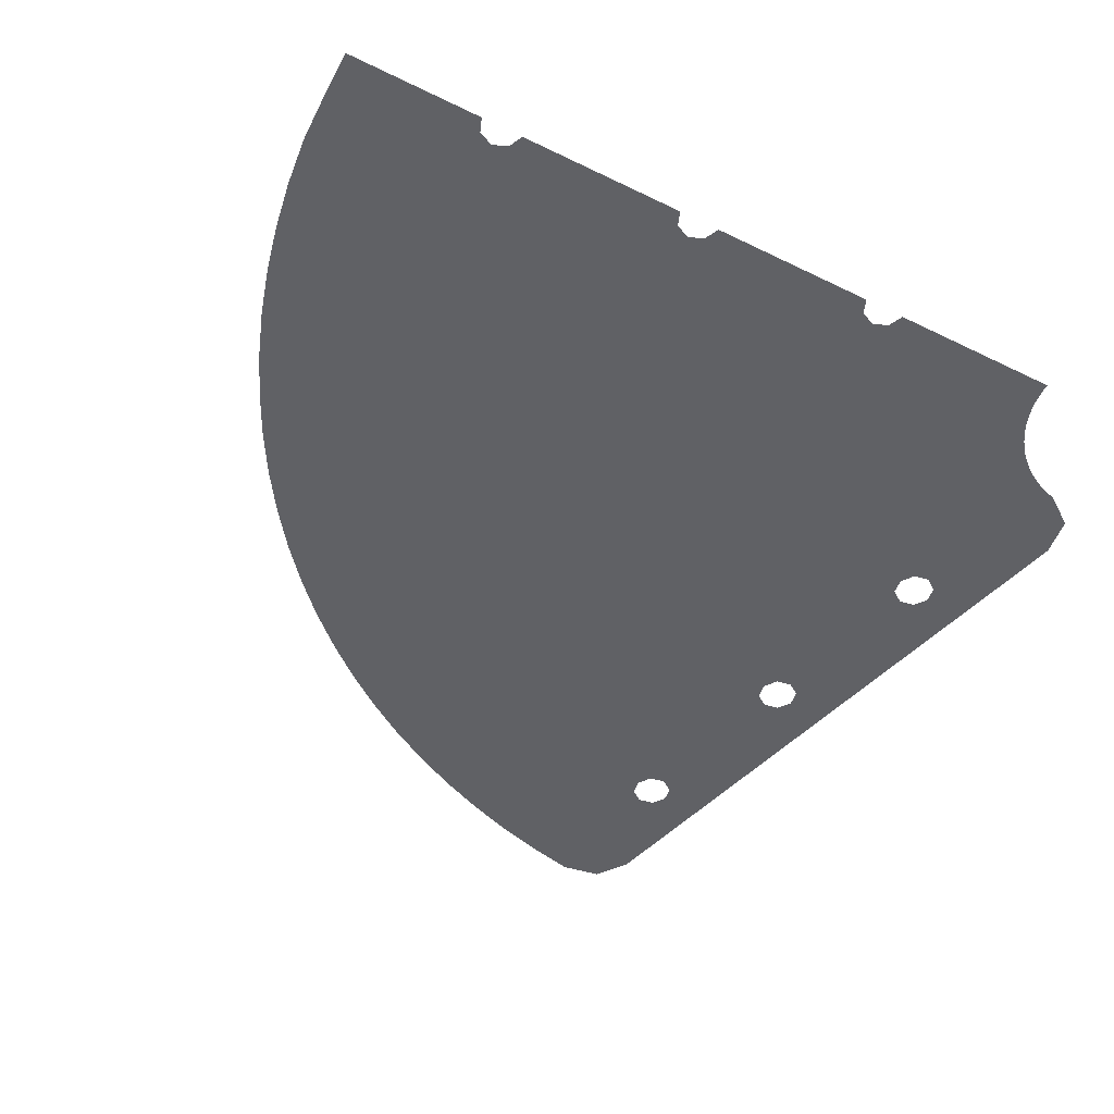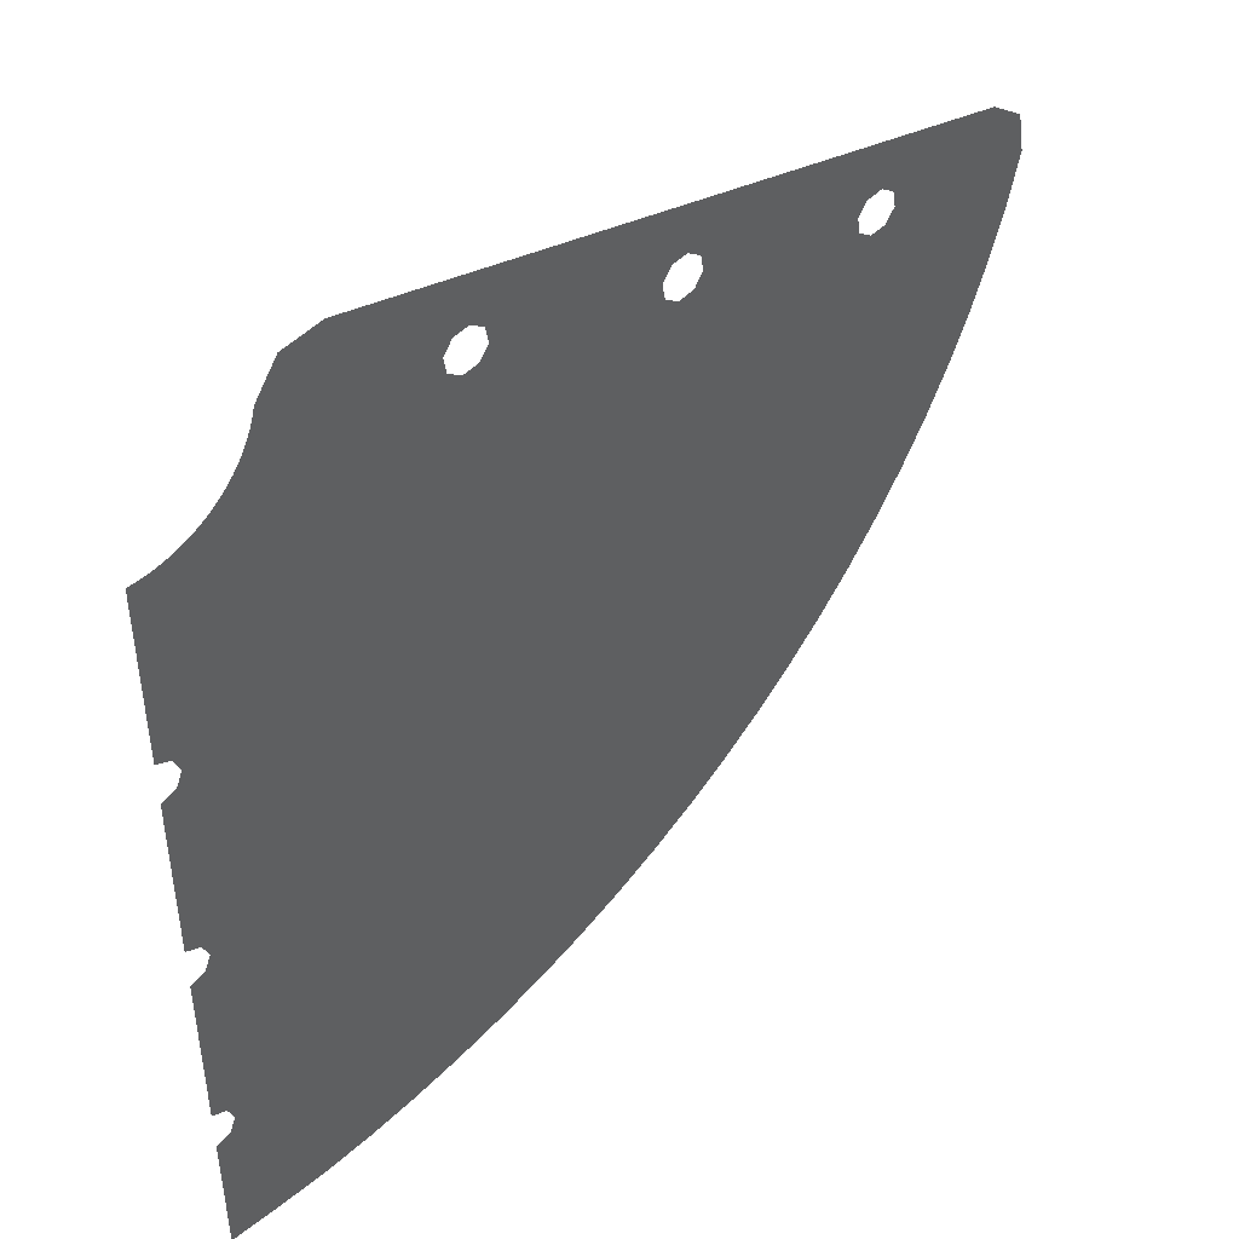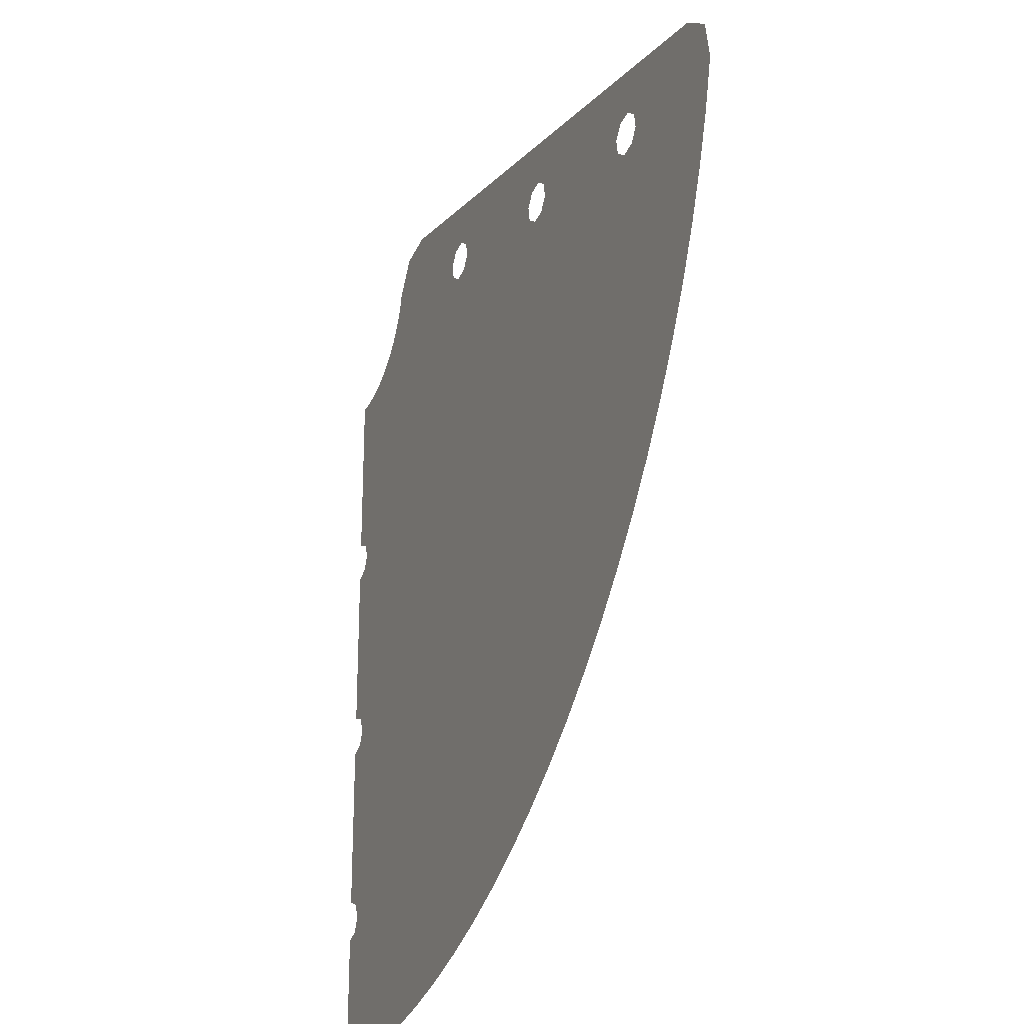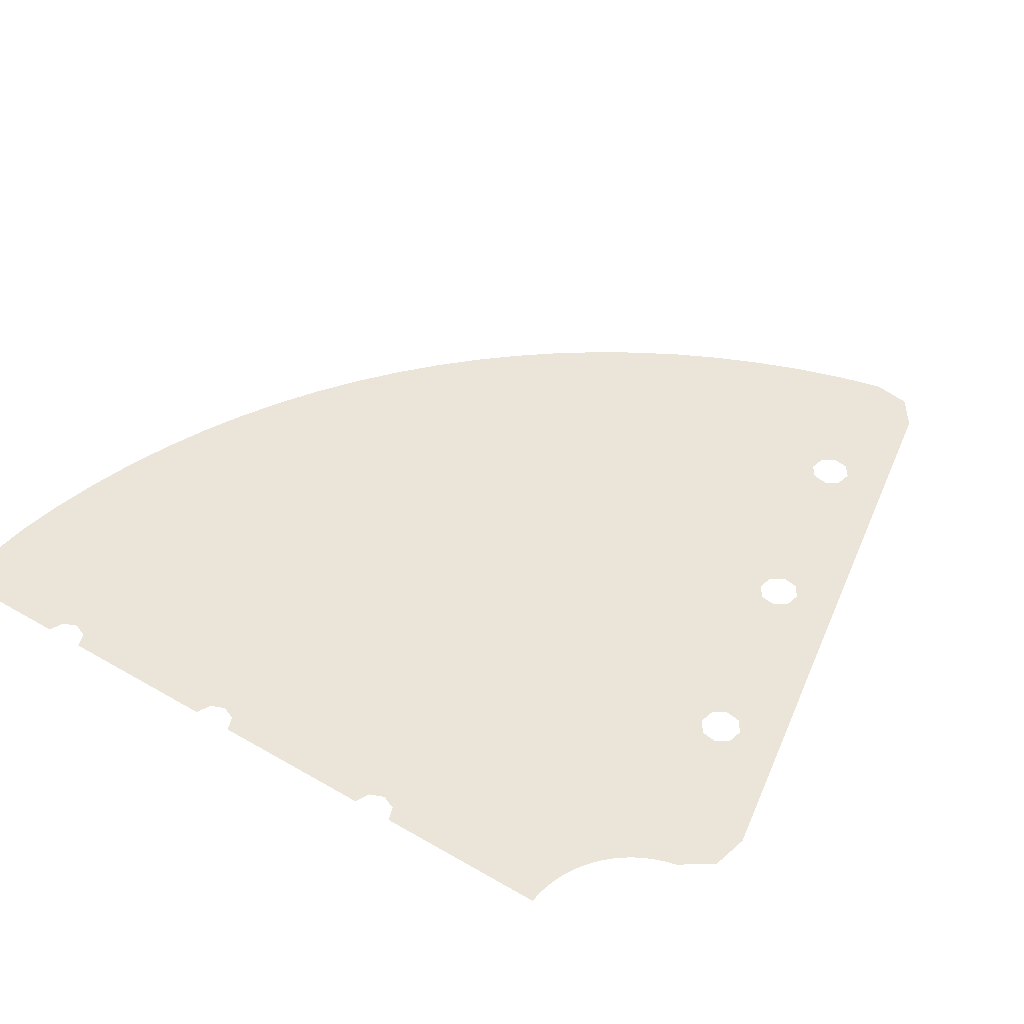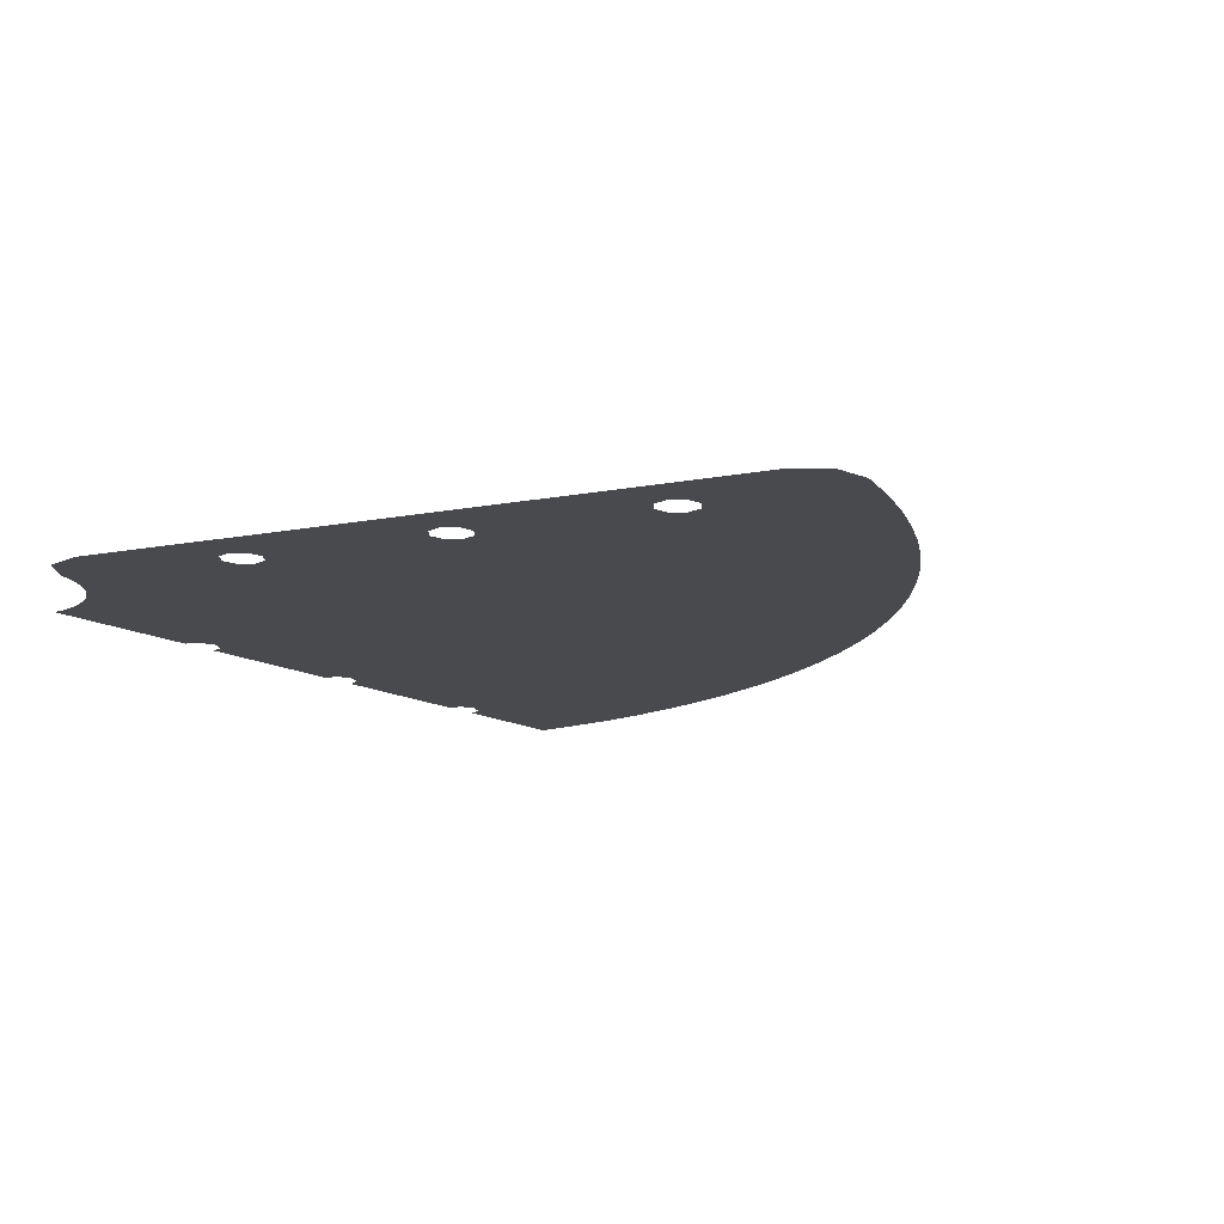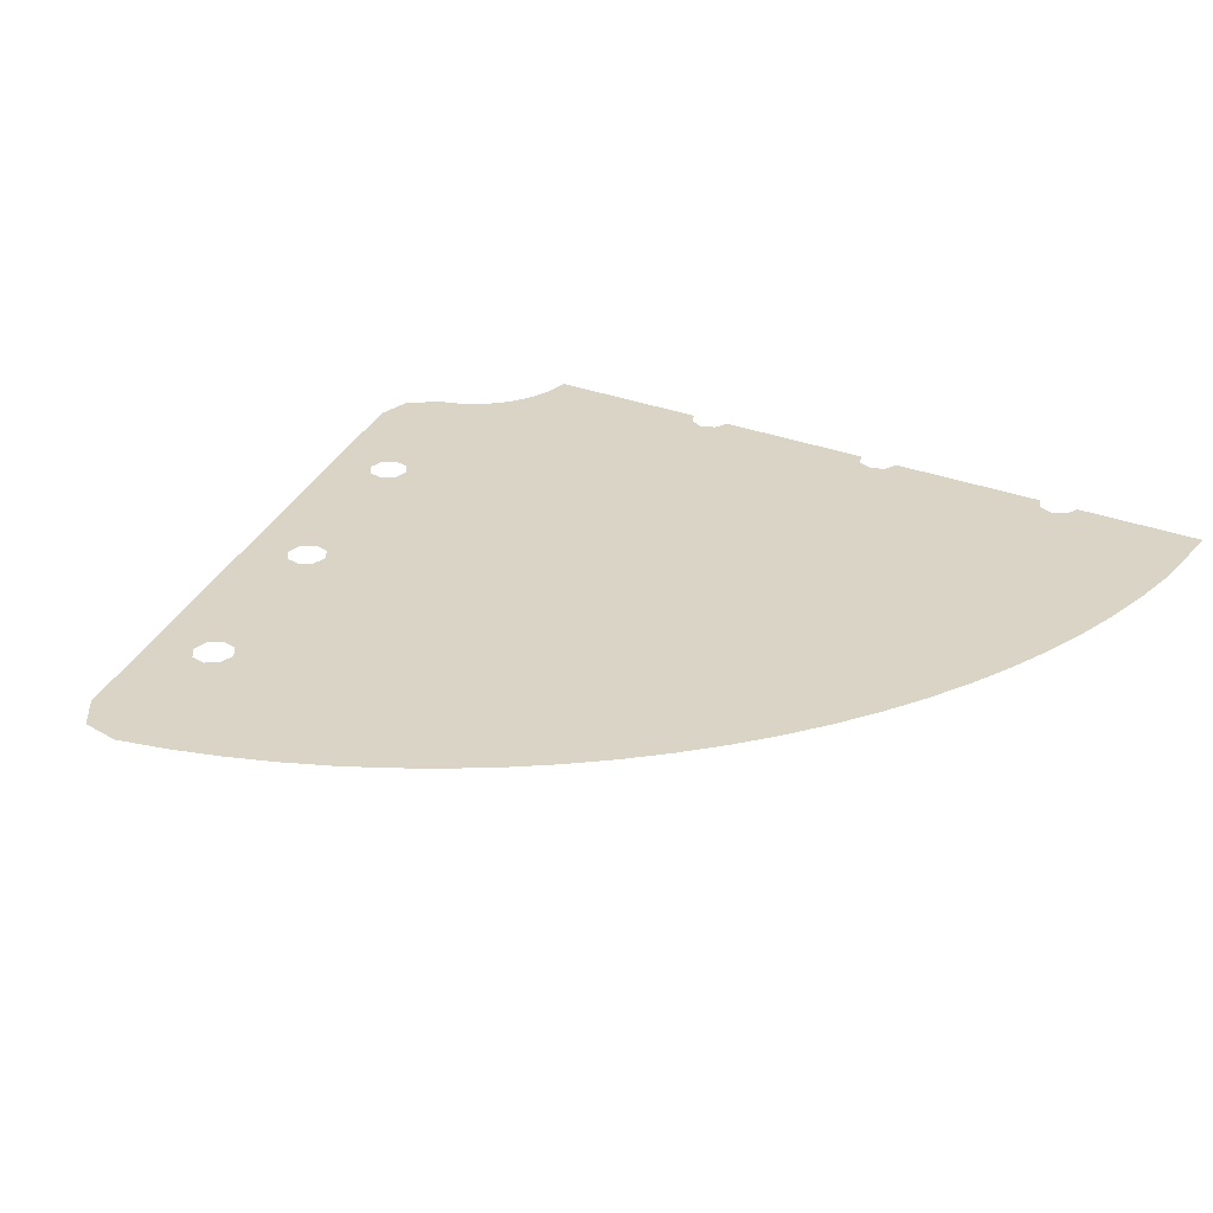
<metadata>
{"format":"obj","ext":"obj","renderer":"f3d","projection":"perspective","resolution":1024,"background":"white","views":[{"elev":-48.4,"azim":-118.7,"up":"+Y"},{"elev":45.2,"azim":-41.4,"up":"+Z"},{"elev":-25.1,"azim":66.7,"up":"+Z"},{"elev":44.6,"azim":-55.9,"up":"+Y"},{"elev":-13.3,"azim":36.3,"up":"+Y"},{"elev":28.9,"azim":120.9,"up":"+Y"}]}
</metadata>
<code>
v 2.198 0 -1.495
v 2.632 0 -0.8651
v 3.385 0 -0.7272
v 16.62 0 -4.593
v 16.48 0 -3.84
v 15.85 0 -3.405
v 0.4 0 -15.4
v 0.2828 0 -15.28
v 0 0 -15.4
v 0.4 0 -15.4
v 0.4 0 -15
v 0.2828 0 -15.28
v 0.4 0 -14.6
v 0.2828 0 -14.72
v 0.4 0 -15
v 0.4 0 -14.6
v 0 0 -14.6
v 0.2828 0 -14.72
v 0.4 0 -11.4
v 0.2828 0 -11.28
v 0 0 -11.4
v 0.4 0 -11.4
v 0.4 0 -11
v 0.2828 0 -11.28
v 0.4 0 -10.6
v 0.2828 0 -10.72
v 0.4 0 -11
v 0.4 0 -10.6
v 0 0 -10.6
v 0.2828 0 -10.72
v 0.4 0 -7.4
v 0.2828 0 -7.283
v 0 0 -7.4
v 0.4 0 -7.4
v 0.4 0 -7
v 0.2828 0 -7.283
v 0.4 0 -6.6
v 0.2828 0 -6.717
v 0.4 0 -7
v 0.4 0 -6.6
v 0 0 -6.6
v 0.2828 0 -6.717
v 9.196 0 -2.844
v 9.286 0 -2.983
v 9.587 0 -2.928
v 9.196 0 -2.844
v 9.112 0 -3.235
v 9.286 0 -2.983
v 9.028 0 -3.626
v 9.167 0 -3.536
v 9.112 0 -3.235
v 9.028 0 -3.626
v 9.419 0 -3.71
v 9.167 0 -3.536
v 9.81 0 -3.794
v 9.72 0 -3.655
v 9.419 0 -3.71
v 9.81 0 -3.794
v 9.894 0 -3.403
v 9.72 0 -3.655
v 9.978 0 -3.012
v 9.839 0 -3.102
v 9.894 0 -3.403
v 9.978 0 -3.012
v 9.587 0 -2.928
v 9.839 0 -3.102
v 5.285 0 -2.003
v 5.375 0 -2.142
v 5.676 0 -2.087
v 5.285 0 -2.003
v 5.201 0 -2.394
v 5.375 0 -2.142
v 5.117 0 -2.785
v 5.256 0 -2.695
v 5.201 0 -2.394
v 5.117 0 -2.785
v 5.508 0 -2.869
v 5.256 0 -2.695
v 5.899 0 -2.953
v 5.809 0 -2.814
v 5.508 0 -2.869
v 5.899 0 -2.953
v 5.983 0 -2.562
v 5.809 0 -2.814
v 6.067 0 -2.171
v 5.928 0 -2.261
v 5.983 0 -2.562
v 6.067 0 -2.171
v 5.676 0 -2.087
v 5.928 0 -2.261
v 13.11 0 -3.684
v 13.2 0 -3.823
v 13.5 0 -3.768
v 13.11 0 -3.684
v 13.02 0 -4.075
v 13.2 0 -3.823
v 12.94 0 -4.466
v 13.08 0 -4.377
v 13.02 0 -4.075
v 12.94 0 -4.466
v 13.33 0 -4.551
v 13.08 0 -4.377
v 13.72 0 -4.635
v 13.63 0 -4.495
v 13.33 0 -4.551
v 13.72 0 -4.635
v 13.8 0 -4.244
v 13.63 0 -4.495
v 13.89 0 -3.852
v 13.75 0 -3.942
v 13.8 0 -4.244
v 13.89 0 -3.852
v 13.5 0 -3.768
v 13.75 0 -3.942
v 0 0 -6.6
v 0 0 -3.273
v 0.1203 0 -3.27
v 0 0 -6.6
v 0.1203 0 -3.27
v 0.2475 0 -3.259
v 0 0 -6.6
v 0.2475 0 -3.259
v 0.4 0 -6.6
v 0.4 0 -6.6
v 0.2475 0 -3.259
v 0.3739 0 -3.242
v 0.4 0 -6.6
v 0.3739 0 -3.242
v 0.4991 0 -3.217
v 0.4 0 -6.6
v 0.4991 0 -3.217
v 0.6228 0 -3.185
v 0.4 0 -6.6
v 0.6228 0 -3.185
v 0.7443 0 -3.146
v 0.4 0 -6.6
v 0.7443 0 -3.146
v 0.8636 0 -3.1
v 0.4 0 -6.6
v 0.8636 0 -3.1
v 0.9799 0 -3.048
v 0.4 0 -6.6
v 0.9799 0 -3.048
v 1.093 0 -2.989
v 0.4 0 -6.6
v 1.093 0 -2.989
v 1.203 0 -2.923
v 0.4 0 -6.6
v 1.203 0 -2.923
v 1.309 0 -2.852
v 0.4 0 -6.6
v 1.309 0 -2.852
v 1.41 0 -2.775
v 0.4 0 -6.6
v 1.41 0 -2.775
v 5.117 0 -2.785
v 5.117 0 -2.785
v 1.41 0 -2.775
v 1.507 0 -2.692
v 5.117 0 -2.785
v 1.507 0 -2.692
v 1.6 0 -2.603
v 5.117 0 -2.785
v 1.6 0 -2.603
v 1.687 0 -2.51
v 5.117 0 -2.785
v 1.687 0 -2.51
v 1.768 0 -2.412
v 5.117 0 -2.785
v 1.768 0 -2.412
v 1.844 0 -2.309
v 5.117 0 -2.785
v 1.844 0 -2.309
v 1.914 0 -2.203
v 5.117 0 -2.785
v 1.914 0 -2.203
v 1.978 0 -2.092
v 5.117 0 -2.785
v 1.978 0 -2.092
v 2.036 0 -1.978
v 5.117 0 -2.785
v 2.036 0 -1.978
v 5.201 0 -2.394
v 5.201 0 -2.394
v 2.036 0 -1.978
v 2.086 0 -1.861
v 5.201 0 -2.394
v 2.086 0 -1.861
v 2.131 0 -1.741
v 5.201 0 -2.394
v 2.131 0 -1.741
v 2.168 0 -1.619
v 5.201 0 -2.394
v 2.168 0 -1.619
v 2.198 0 -1.495
v 5.201 0 -2.394
v 2.198 0 -1.495
v 5.285 0 -2.003
v 5.285 0 -2.003
v 2.198 0 -1.495
v 3.385 0 -0.7272
v 5.285 0 -2.003
v 3.385 0 -0.7272
v 5.676 0 -2.087
v 5.676 0 -2.087
v 3.385 0 -0.7272
v 6.067 0 -2.171
v 6.067 0 -2.171
v 3.385 0 -0.7272
v 9.618 0 -2.066
v 6.067 0 -2.171
v 9.618 0 -2.066
v 9.196 0 -2.844
v 9.196 0 -2.844
v 9.618 0 -2.066
v 9.587 0 -2.928
v 9.587 0 -2.928
v 9.618 0 -2.066
v 9.978 0 -3.012
v 9.978 0 -3.012
v 9.618 0 -2.066
v 13.11 0 -3.684
v 13.11 0 -3.684
v 9.618 0 -2.066
v 13.5 0 -3.768
v 13.5 0 -3.768
v 9.618 0 -2.066
v 15.85 0 -3.405
v 13.5 0 -3.768
v 15.85 0 -3.405
v 13.89 0 -3.852
v 13.89 0 -3.852
v 15.85 0 -3.405
v 13.8 0 -4.244
v 13.8 0 -4.244
v 15.85 0 -3.405
v 16.62 0 -4.593
v 13.8 0 -4.244
v 16.62 0 -4.593
v 13.72 0 -4.635
v 13.72 0 -4.635
v 16.62 0 -4.593
v 16.4 0 -5.531
v 13.72 0 -4.635
v 16.4 0 -5.531
v 16.11 0 -6.454
v 13.72 0 -4.635
v 16.11 0 -6.454
v 15.78 0 -7.359
v 13.72 0 -4.635
v 15.78 0 -7.359
v 15.4 0 -8.243
v 0.4 0 -6.6
v 5.117 0 -2.785
v 0.4 0 -7
v 0.4 0 -7
v 5.117 0 -2.785
v 5.508 0 -2.869
v 0.4 0 -7
v 5.508 0 -2.869
v 0.4 0 -7.4
v 0.4 0 -7.4
v 5.508 0 -2.869
v 5.899 0 -2.953
v 0.4 0 -10.6
v 9.028 0 -3.626
v 0.4 0 -11
v 0.4 0 -11
v 9.028 0 -3.626
v 9.419 0 -3.71
v 0.4 0 -11
v 9.419 0 -3.71
v 0.4 0 -11.4
v 0.4 0 -11.4
v 9.419 0 -3.71
v 9.81 0 -3.794
v 0.4 0 -14.6
v 12.94 0 -4.466
v 0.4 0 -15
v 0.4 0 -15
v 12.94 0 -4.466
v 13.33 0 -4.551
v 0.4 0 -15
v 13.33 0 -4.551
v 0.4 0 -15.4
v 0.4 0 -15.4
v 13.33 0 -4.551
v 13.72 0 -4.635
v 5.983 0 -2.562
v 6.067 0 -2.171
v 9.196 0 -2.844
v 5.983 0 -2.562
v 9.196 0 -2.844
v 9.112 0 -3.235
v 5.983 0 -2.562
v 9.112 0 -3.235
v 5.899 0 -2.953
v 5.899 0 -2.953
v 9.112 0 -3.235
v 9.028 0 -3.626
v 9.978 0 -3.012
v 13.11 0 -3.684
v 9.894 0 -3.403
v 9.894 0 -3.403
v 13.11 0 -3.684
v 13.02 0 -4.075
v 9.894 0 -3.403
v 13.02 0 -4.075
v 9.81 0 -3.794
v 9.81 0 -3.794
v 13.02 0 -4.075
v 12.94 0 -4.466
v 0 0 -10.6
v 0 0 -7.4
v 0.4 0 -7.4
v 0 0 -10.6
v 0.4 0 -7.4
v 0.4 0 -10.6
v 0.4 0 -7.4
v 5.899 0 -2.953
v 0.4 0 -10.6
v 0.4 0 -10.6
v 5.899 0 -2.953
v 9.028 0 -3.626
v 0 0 -14.6
v 0 0 -11.4
v 0.4 0 -11.4
v 0 0 -14.6
v 0.4 0 -11.4
v 0.4 0 -14.6
v 0.4 0 -14.6
v 0.4 0 -11.4
v 9.81 0 -3.794
v 0.4 0 -14.6
v 9.81 0 -3.794
v 12.94 0 -4.466
v 13.72 0 -4.635
v 15.4 0 -8.243
v 14.96 0 -9.105
v 13.72 0 -4.635
v 14.96 0 -9.105
v 14.48 0 -9.94
v 13.72 0 -4.635
v 14.48 0 -9.94
v 13.95 0 -10.75
v 13.72 0 -4.635
v 13.95 0 -10.75
v 13.38 0 -11.52
v 13.72 0 -4.635
v 13.38 0 -11.52
v 12.76 0 -12.26
v 13.72 0 -4.635
v 12.76 0 -12.26
v 12.1 0 -12.97
v 13.72 0 -4.635
v 12.1 0 -12.97
v 11.4 0 -13.64
v 13.72 0 -4.635
v 11.4 0 -13.64
v 10.67 0 -14.26
v 13.72 0 -4.635
v 10.67 0 -14.26
v 9.904 0 -14.85
v 13.72 0 -4.635
v 9.904 0 -14.85
v 9.104 0 -15.39
v 13.72 0 -4.635
v 9.104 0 -15.39
v 0.4 0 -15.4
v 0.4 0 -15.4
v 9.104 0 -15.39
v 8.275 0 -15.88
v 0.4 0 -15.4
v 8.275 0 -15.88
v 7.42 0 -16.32
v 0.4 0 -15.4
v 7.42 0 -16.32
v 6.54 0 -16.72
v 0.4 0 -15.4
v 6.54 0 -16.72
v 5.64 0 -17.07
v 0.4 0 -15.4
v 5.64 0 -17.07
v 4.721 0 -17.36
v 0.4 0 -15.4
v 4.721 0 -17.36
v 3.787 0 -17.6
v 0.4 0 -15.4
v 3.787 0 -17.6
v 2.841 0 -17.79
v 0.4 0 -15.4
v 2.841 0 -17.79
v 1.886 0 -17.92
v 0.4 0 -15.4
v 1.886 0 -17.92
v 0.9 0 -17.98
v 0 0 -15.4
v 0.4 0 -15.4
v 0 0 -18
v 0 0 -18
v 0.4 0 -15.4
v 0.9 0 -17.98
g mesh7454893
f 1 2 3
g mesh7454895
f 4 6 5
g mesh7454898
f 7 9 8
f 10 12 11
f 13 15 14
f 16 18 17
g mesh7454900
f 19 21 20
f 22 24 23
f 25 27 26
f 28 30 29
g mesh7454902
f 31 33 32
f 34 36 35
f 37 39 38
f 40 42 41
g mesh7454905
f 43 45 44
f 46 48 47
f 49 51 50
f 52 54 53
f 55 57 56
f 58 60 59
f 61 63 62
f 64 66 65
g mesh7454907
f 67 69 68
f 70 72 71
f 73 75 74
f 76 78 77
f 79 81 80
f 82 84 83
f 85 87 86
f 88 90 89
g mesh7454909
f 91 93 92
f 94 96 95
f 97 99 98
f 100 102 101
f 103 105 104
f 106 108 107
f 109 111 110
f 112 114 113
g mesh7454911
f 115 116 117
f 118 119 120
f 121 122 123
f 124 125 126
f 127 128 129
f 130 131 132
f 133 134 135
f 136 137 138
f 139 140 141
f 142 143 144
f 145 146 147
f 148 149 150
f 151 152 153
f 154 155 156
f 157 158 159
f 160 161 162
f 163 164 165
f 166 167 168
f 169 170 171
f 172 173 174
f 175 176 177
f 178 179 180
f 181 182 183
f 184 185 186
f 187 188 189
f 190 191 192
f 193 194 195
f 196 197 198
f 199 200 201
f 202 203 204
f 205 206 207
f 208 209 210
f 211 212 213
f 214 215 216
f 217 218 219
f 220 221 222
f 223 224 225
f 226 227 228
f 229 230 231
f 232 233 234
f 235 236 237
f 238 239 240
f 241 242 243
f 244 245 246
f 247 248 249
f 250 251 252
f 253 254 255
f 256 257 258
f 259 260 261
f 262 263 264
f 265 266 267
f 268 269 270
f 271 272 273
f 274 275 276
f 277 278 279
f 280 281 282
f 283 284 285
f 286 287 288
f 289 290 291
f 292 293 294
f 295 296 297
f 298 299 300
f 301 302 303
f 304 305 306
f 307 308 309
f 310 311 312
f 313 314 315
f 316 317 318
f 319 320 321
f 322 323 324
f 325 326 327
f 328 329 330
f 331 332 333
f 334 335 336
f 337 338 339
f 340 341 342
f 343 344 345
f 346 347 348
f 349 350 351
f 352 353 354
f 355 356 357
f 358 359 360
f 361 362 363
f 364 365 366
f 367 368 369
f 370 371 372
f 373 374 375
f 376 377 378
f 379 380 381
f 382 383 384
f 385 386 387
f 388 389 390
f 391 392 393
f 394 395 396
f 397 398 399
f 400 401 402

</code>
